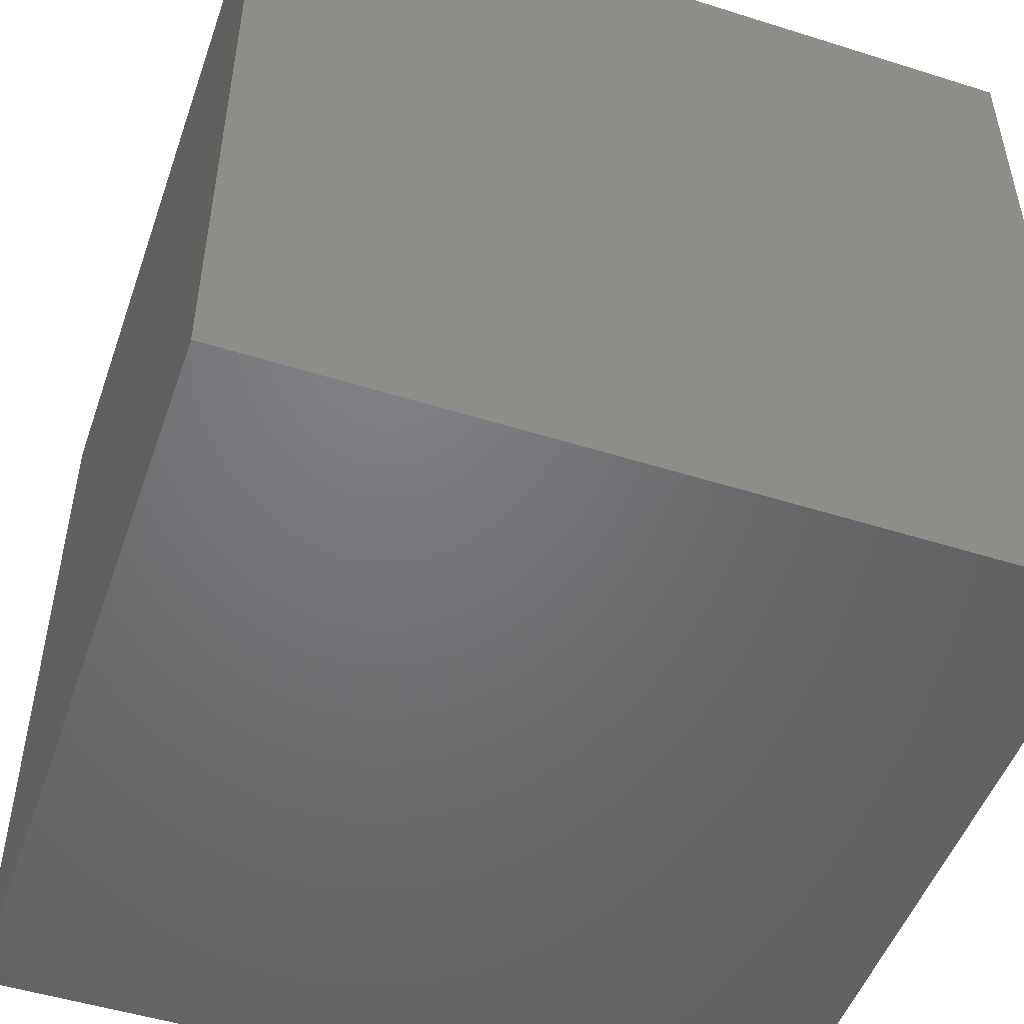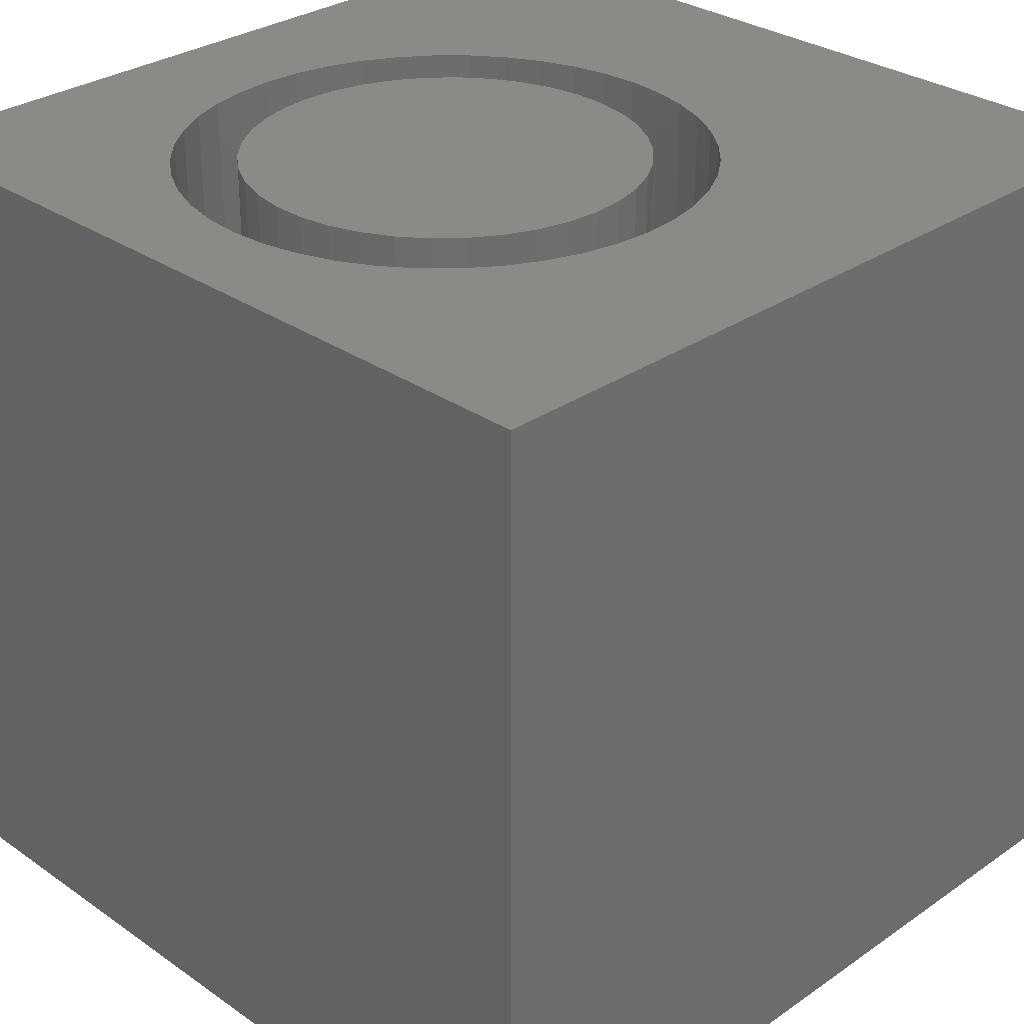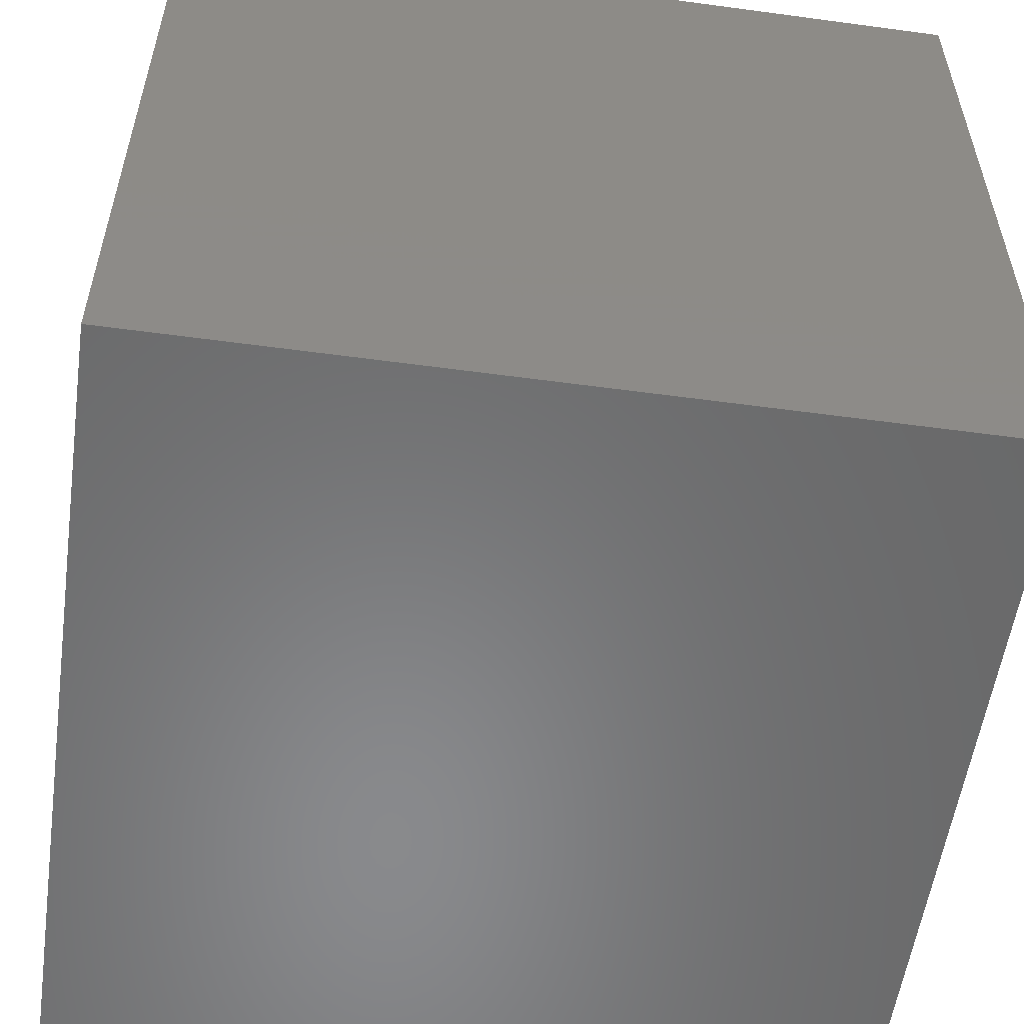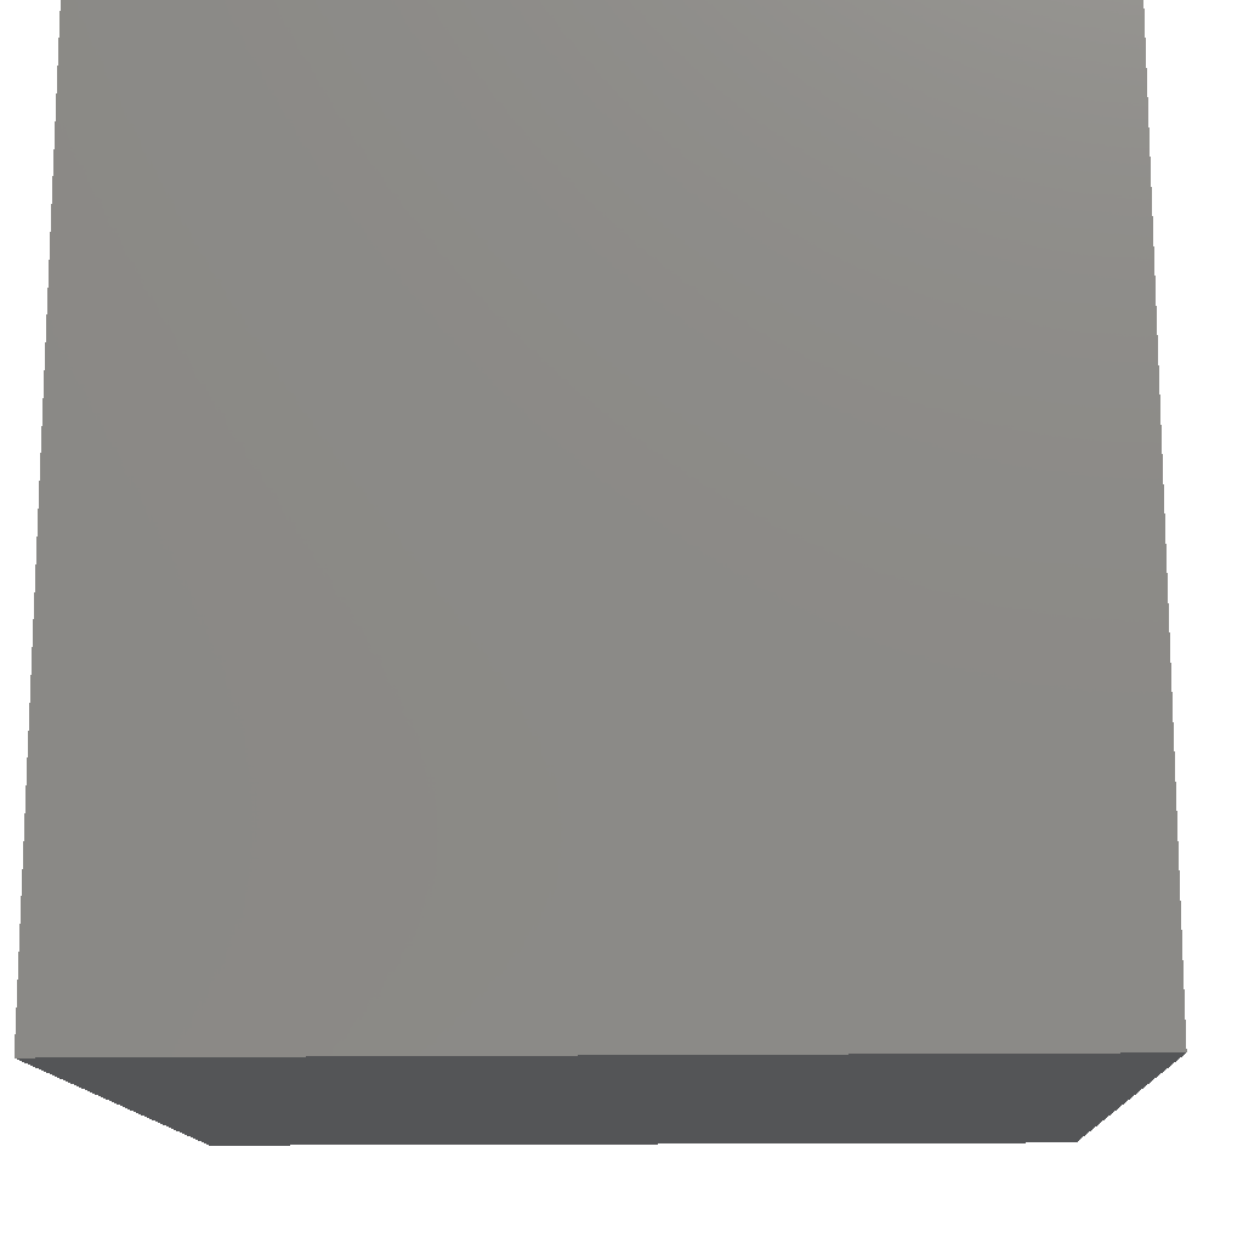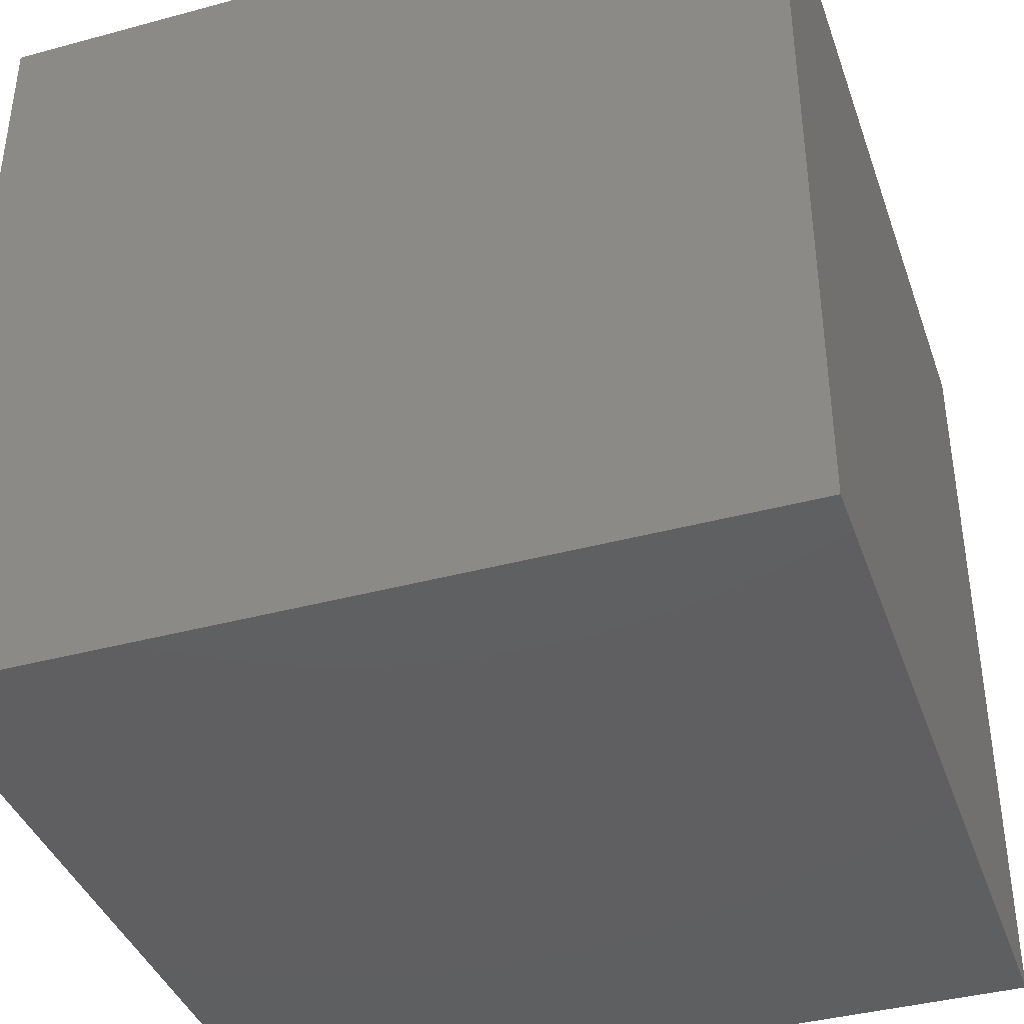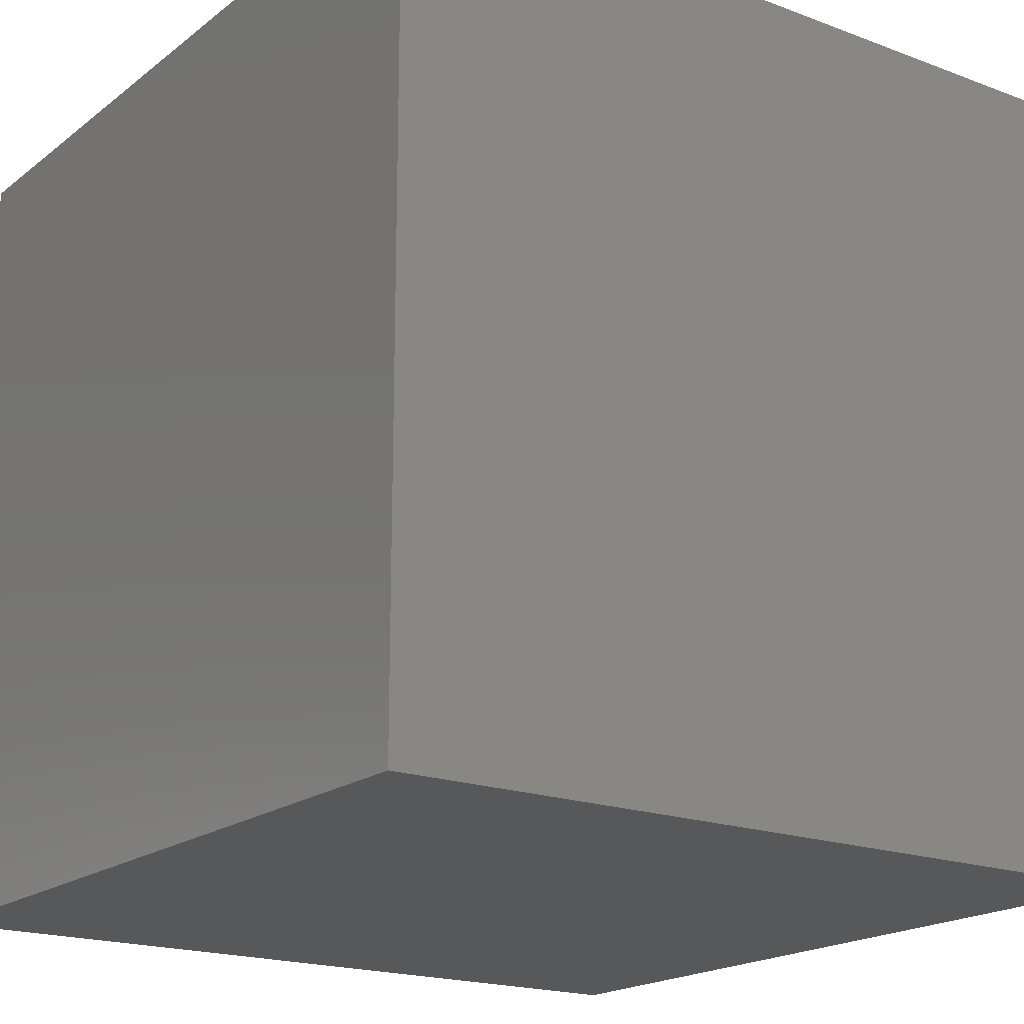
<metadata>
{"format":"stl","ext":"stl","renderer":"f3d","projection":"perspective","resolution":1024,"background":"white","views":[{"elev":-50.0,"azim":-109.1,"up":"+Y"},{"elev":30.2,"azim":-134.9,"up":"+Z"},{"elev":-55.7,"azim":-8.1,"up":"+Z"},{"elev":-13.5,"azim":-87.5,"up":"+Y"},{"elev":-39.5,"azim":108.6,"up":"+Y"},{"elev":-19.0,"azim":144.6,"up":"+Y"}]}
</metadata>
<code>
# stl→obj: 172 verts, 340 faces
v 0 10 10
v 0 10 0
v 0 0 10
v 0 0 0
v 8.445 6.227 10
v 8.477 5.776 10
v 10 10 10
v 10 0 10
v 8.445 5.324 10
v 8.348 4.882 10
v 8.19 4.458 10
v 6.623 8.66 10
v 7.02 8.443 10
v 7.973 4.061 10
v 7.702 3.699 10
v 7.382 3.379 10
v 6.199 8.818 10
v 7.02 3.108 10
v 6.623 2.891 10
v 6.199 2.733 10
v 3.229 8.172 10
v 2.909 7.852 10
v 2.638 7.49 10
v 3.591 8.443 10
v 3.988 8.66 10
v 4.412 8.818 10
v 4.854 8.915 10
v 5.306 8.947 10
v 5.757 8.915 10
v 7.973 7.49 10
v 8.19 7.093 10
v 8.348 6.669 10
v 5.757 2.637 10
v 5.306 2.605 10
v 4.854 2.637 10
v 4.412 2.733 10
v 3.988 2.891 10
v 3.591 3.108 10
v 3.229 3.379 10
v 2.909 3.699 10
v 2.638 4.061 10
v 2.421 4.458 10
v 7.382 8.172 10
v 7.702 7.852 10
v 2.263 4.882 10
v 2.167 5.324 10
v 2.135 5.776 10
v 2.167 6.227 10
v 2.263 6.669 10
v 2.421 7.093 10
v 10 10 0
v 10 0 0
v 8.445 5.324 6.25
v 8.477 5.776 6.25
v 8.445 6.227 6.25
v 8.348 6.669 6.25
v 8.19 7.093 6.25
v 7.973 7.49 6.25
v 7.702 7.852 6.25
v 7.382 8.172 6.25
v 7.02 8.443 6.25
v 6.623 8.66 6.25
v 6.199 8.818 6.25
v 5.757 8.915 6.25
v 5.306 8.947 6.25
v 4.854 8.915 6.25
v 4.412 8.818 6.25
v 3.988 8.66 6.25
v 3.591 8.443 6.25
v 3.229 8.172 6.25
v 2.909 7.852 6.25
v 2.638 7.49 6.25
v 2.421 7.093 6.25
v 2.263 6.669 6.25
v 2.167 6.227 6.25
v 2.135 5.776 6.25
v 2.167 5.324 6.25
v 2.263 4.882 6.25
v 2.421 4.458 6.25
v 2.638 4.061 6.25
v 2.909 3.699 6.25
v 3.229 3.379 6.25
v 3.591 3.108 6.25
v 3.988 2.891 6.25
v 4.412 2.733 6.25
v 4.854 2.637 6.25
v 5.306 2.605 6.25
v 5.757 2.637 6.25
v 6.199 2.733 6.25
v 6.623 2.891 6.25
v 7.02 3.108 6.25
v 7.382 3.379 6.25
v 7.702 3.699 6.25
v 7.973 4.061 6.25
v 8.19 4.458 6.25
v 8.348 4.882 6.25
v 7.42 6.92 6.25
v 7.203 7.252 6.25
v 6.934 7.545 6.25
v 6.621 7.789 6.25
v 6.271 7.978 6.25
v 5.896 8.106 6.25
v 5.504 8.172 6.25
v 7.203 4.299 6.25
v 7.42 4.631 6.25
v 7.58 4.995 6.25
v 7.677 5.38 6.25
v 7.71 5.776 6.25
v 7.677 6.171 6.25
v 7.58 6.556 6.25
v 3.191 4.631 6.25
v 3.408 4.299 6.25
v 3.677 4.007 6.25
v 3.991 3.763 6.25
v 4.34 3.574 6.25
v 4.715 3.445 6.25
v 5.107 3.379 6.25
v 5.107 8.172 6.25
v 4.715 8.106 6.25
v 4.34 7.978 6.25
v 3.991 7.789 6.25
v 3.677 7.545 6.25
v 3.408 7.252 6.25
v 5.504 3.379 6.25
v 5.896 3.445 6.25
v 6.271 3.574 6.25
v 6.621 3.763 6.25
v 6.934 4.007 6.25
v 3.191 6.92 6.25
v 3.032 6.556 6.25
v 2.934 6.171 6.25
v 2.901 5.776 6.25
v 2.934 5.38 6.25
v 3.032 4.995 6.25
v 7.71 5.776 10
v 7.677 5.38 10
v 7.58 4.995 10
v 7.42 4.631 10
v 7.203 4.299 10
v 6.934 4.007 10
v 6.621 3.763 10
v 6.271 3.574 10
v 5.896 3.445 10
v 5.504 3.379 10
v 5.107 3.379 10
v 4.715 3.445 10
v 4.34 3.574 10
v 3.991 3.763 10
v 3.677 4.007 10
v 3.408 4.299 10
v 3.191 4.631 10
v 3.032 4.995 10
v 2.934 5.38 10
v 2.901 5.776 10
v 2.934 6.171 10
v 3.032 6.556 10
v 3.191 6.92 10
v 3.408 7.252 10
v 3.677 7.545 10
v 3.991 7.789 10
v 4.34 7.978 10
v 4.715 8.106 10
v 5.107 8.172 10
v 5.504 8.172 10
v 5.896 8.106 10
v 6.271 7.978 10
v 6.621 7.789 10
v 6.934 7.545 10
v 7.203 7.252 10
v 7.42 6.92 10
v 7.58 6.556 10
v 7.677 6.171 10
f 1 2 3
f 3 2 4
f 5 6 7
f 7 6 8
f 6 9 8
f 8 9 10
f 8 10 11
f 12 13 7
f 11 14 8
f 8 14 15
f 8 15 16
f 12 7 17
f 16 18 8
f 8 18 19
f 8 19 20
f 21 1 22
f 22 1 23
f 21 24 1
f 1 24 25
f 1 25 26
f 26 27 1
f 1 27 28
f 1 28 7
f 7 28 29
f 7 29 17
f 30 31 7
f 7 31 32
f 7 32 5
f 20 33 8
f 8 33 34
f 8 34 3
f 3 34 35
f 3 35 36
f 36 37 3
f 3 37 38
f 3 38 39
f 39 40 3
f 3 40 41
f 3 41 42
f 13 43 7
f 7 43 44
f 7 44 30
f 42 45 3
f 3 45 46
f 3 46 1
f 1 46 47
f 1 47 48
f 48 49 1
f 1 49 50
f 1 50 23
f 51 7 52
f 52 7 8
f 2 51 4
f 4 51 52
f 7 51 1
f 1 51 2
f 52 8 4
f 4 8 3
f 53 6 54
f 54 6 5
f 54 5 55
f 55 5 32
f 55 32 56
f 56 32 31
f 56 31 57
f 57 31 30
f 57 30 58
f 58 30 44
f 58 44 59
f 59 44 43
f 59 43 60
f 60 43 13
f 60 13 61
f 61 13 12
f 61 12 62
f 62 12 17
f 62 17 63
f 63 17 29
f 63 29 64
f 64 29 28
f 64 28 65
f 65 28 27
f 65 27 66
f 66 27 26
f 66 26 67
f 67 26 25
f 67 25 68
f 68 25 24
f 68 24 69
f 69 24 21
f 69 21 70
f 70 21 22
f 70 22 71
f 71 22 23
f 71 23 72
f 72 23 50
f 72 50 73
f 73 50 49
f 73 49 74
f 74 49 48
f 74 48 75
f 75 48 47
f 75 47 76
f 76 47 46
f 76 46 77
f 77 46 45
f 77 45 78
f 78 45 42
f 78 42 79
f 79 42 41
f 79 41 80
f 80 41 40
f 80 40 81
f 81 40 39
f 81 39 82
f 82 39 38
f 82 38 83
f 83 38 37
f 83 37 84
f 84 37 36
f 84 36 85
f 85 36 35
f 85 35 86
f 86 35 34
f 86 34 87
f 87 34 33
f 87 33 88
f 88 33 20
f 88 20 89
f 89 20 19
f 89 19 90
f 90 19 18
f 90 18 91
f 91 18 16
f 91 16 92
f 92 16 15
f 92 15 93
f 93 15 14
f 93 14 94
f 94 14 11
f 94 11 95
f 95 11 10
f 95 10 96
f 96 10 9
f 96 9 53
f 53 9 6
f 97 58 98
f 98 58 59
f 98 59 99
f 99 59 60
f 99 60 100
f 100 60 61
f 100 61 101
f 101 61 62
f 101 62 102
f 102 62 63
f 102 63 103
f 104 94 105
f 105 94 95
f 105 95 106
f 106 95 96
f 106 96 107
f 107 96 53
f 107 53 108
f 108 53 54
f 108 54 109
f 109 54 55
f 109 55 110
f 110 55 56
f 110 56 97
f 97 56 57
f 97 57 58
f 111 80 112
f 112 80 81
f 112 81 113
f 113 81 82
f 113 82 114
f 114 82 83
f 114 83 115
f 115 83 84
f 115 84 116
f 116 84 85
f 116 85 117
f 63 64 103
f 103 64 65
f 103 65 118
f 118 65 66
f 118 66 119
f 119 66 67
f 119 67 120
f 120 67 68
f 120 68 121
f 121 68 69
f 121 69 122
f 122 69 70
f 122 70 123
f 85 86 117
f 117 86 87
f 117 87 124
f 124 87 88
f 124 88 125
f 125 88 89
f 125 89 126
f 126 89 90
f 126 90 127
f 127 90 91
f 127 91 128
f 128 91 92
f 128 92 104
f 104 92 93
f 104 93 94
f 70 71 123
f 123 71 72
f 123 72 129
f 129 72 73
f 129 73 130
f 130 73 74
f 130 74 131
f 131 74 75
f 131 75 132
f 132 75 76
f 132 76 133
f 133 76 77
f 133 77 134
f 134 77 78
f 134 78 111
f 111 78 79
f 111 79 80
f 109 135 108
f 108 135 136
f 108 136 107
f 107 136 137
f 107 137 106
f 106 137 138
f 106 138 105
f 105 138 139
f 105 139 104
f 104 139 140
f 104 140 128
f 128 140 141
f 128 141 127
f 127 141 142
f 127 142 126
f 126 142 143
f 126 143 125
f 125 143 144
f 125 144 124
f 124 144 145
f 124 145 117
f 117 145 146
f 117 146 116
f 116 146 147
f 116 147 115
f 115 147 148
f 115 148 114
f 114 148 149
f 114 149 113
f 113 149 150
f 113 150 112
f 112 150 151
f 112 151 111
f 111 151 152
f 111 152 134
f 134 152 153
f 134 153 133
f 133 153 154
f 133 154 132
f 132 154 155
f 132 155 131
f 131 155 156
f 131 156 130
f 130 156 157
f 130 157 129
f 129 157 158
f 129 158 123
f 123 158 159
f 123 159 122
f 122 159 160
f 122 160 121
f 121 160 161
f 121 161 120
f 120 161 162
f 120 162 119
f 119 162 163
f 119 163 118
f 118 163 164
f 118 164 103
f 103 164 165
f 103 165 102
f 102 165 166
f 102 166 101
f 101 166 167
f 101 167 100
f 100 167 168
f 100 168 99
f 99 168 169
f 99 169 98
f 98 169 170
f 98 170 97
f 97 170 171
f 97 171 110
f 110 171 172
f 110 172 109
f 109 172 135
f 150 149 165
f 146 145 165
f 165 145 144
f 150 165 151
f 151 165 164
f 151 164 163
f 149 148 165
f 165 148 147
f 165 147 146
f 144 143 165
f 165 143 142
f 165 142 141
f 141 140 165
f 165 140 139
f 165 139 138
f 138 137 165
f 165 137 136
f 165 136 135
f 135 172 165
f 165 172 171
f 165 171 166
f 166 171 167
f 155 151 156
f 156 151 157
f 170 169 171
f 171 169 168
f 171 168 167
f 163 162 151
f 151 162 161
f 151 161 160
f 155 154 151
f 151 154 153
f 151 153 152
f 160 159 151
f 151 159 158
f 151 158 157

</code>
